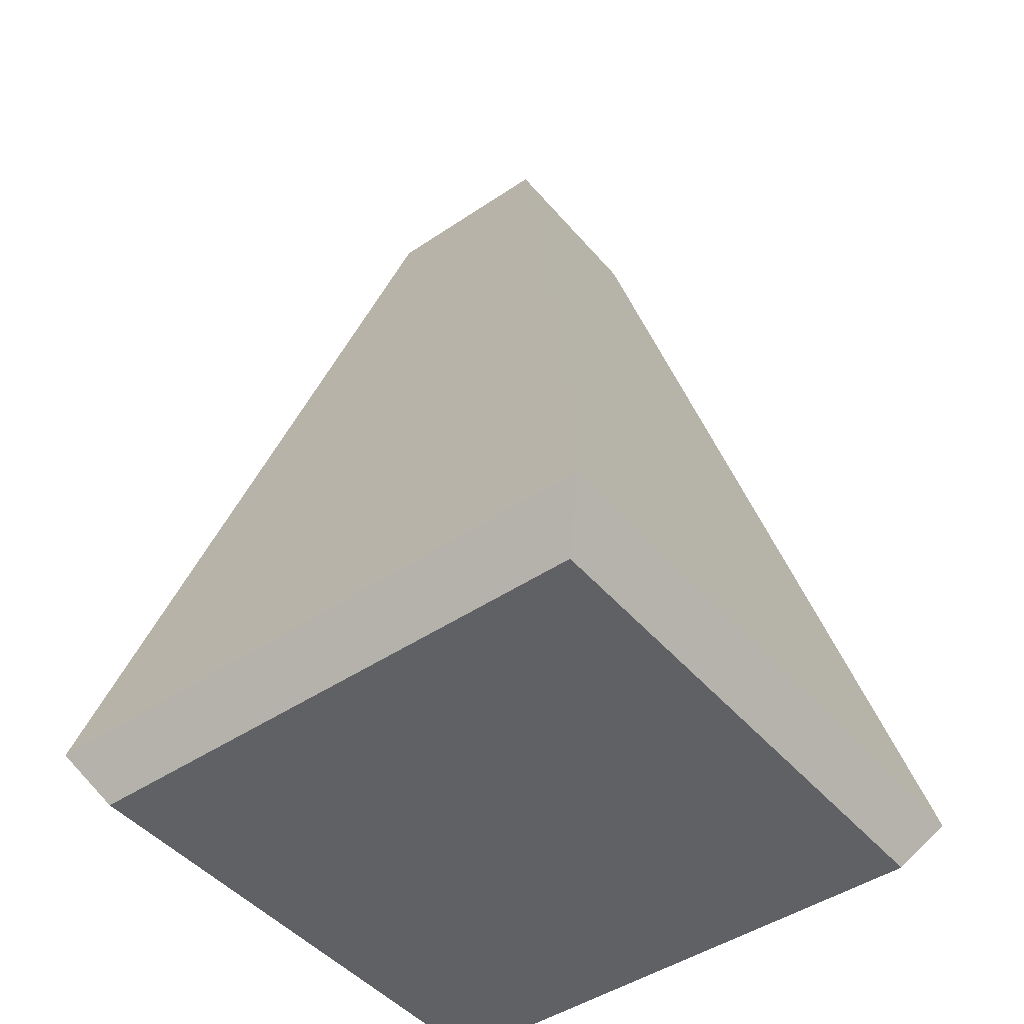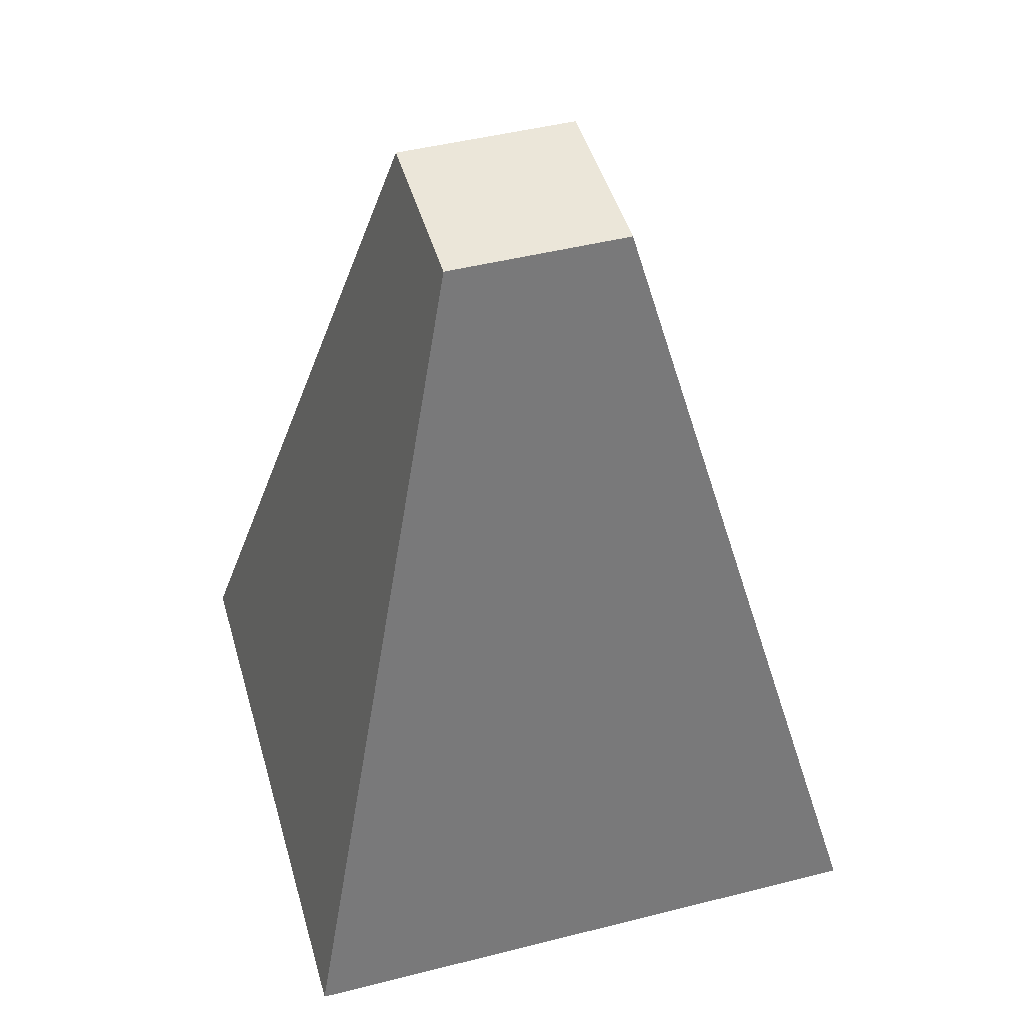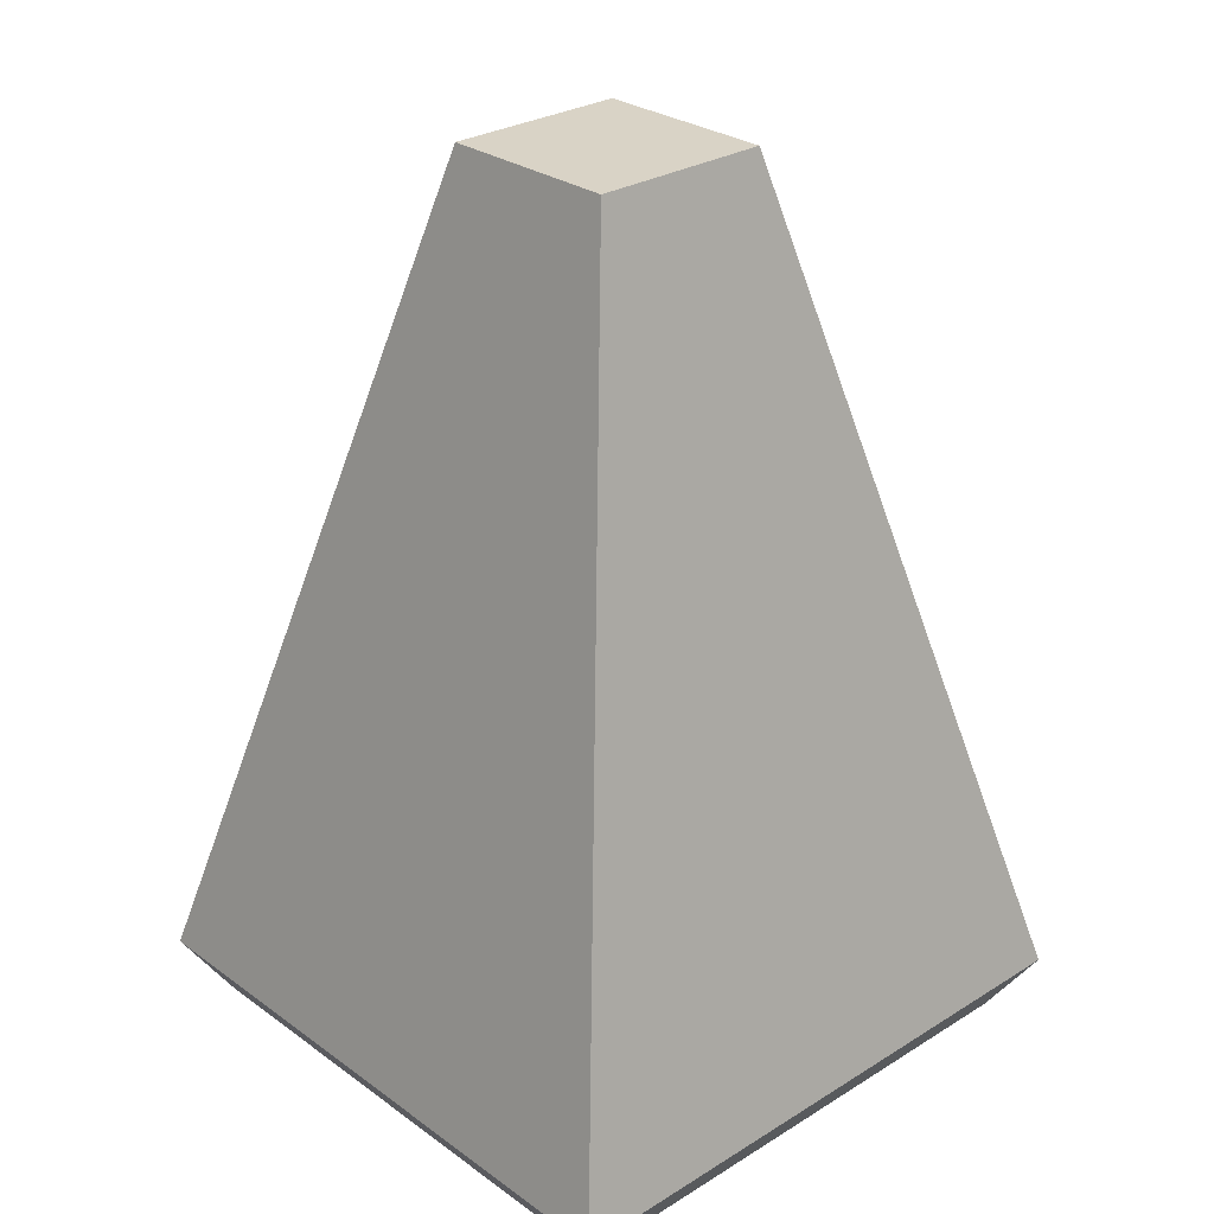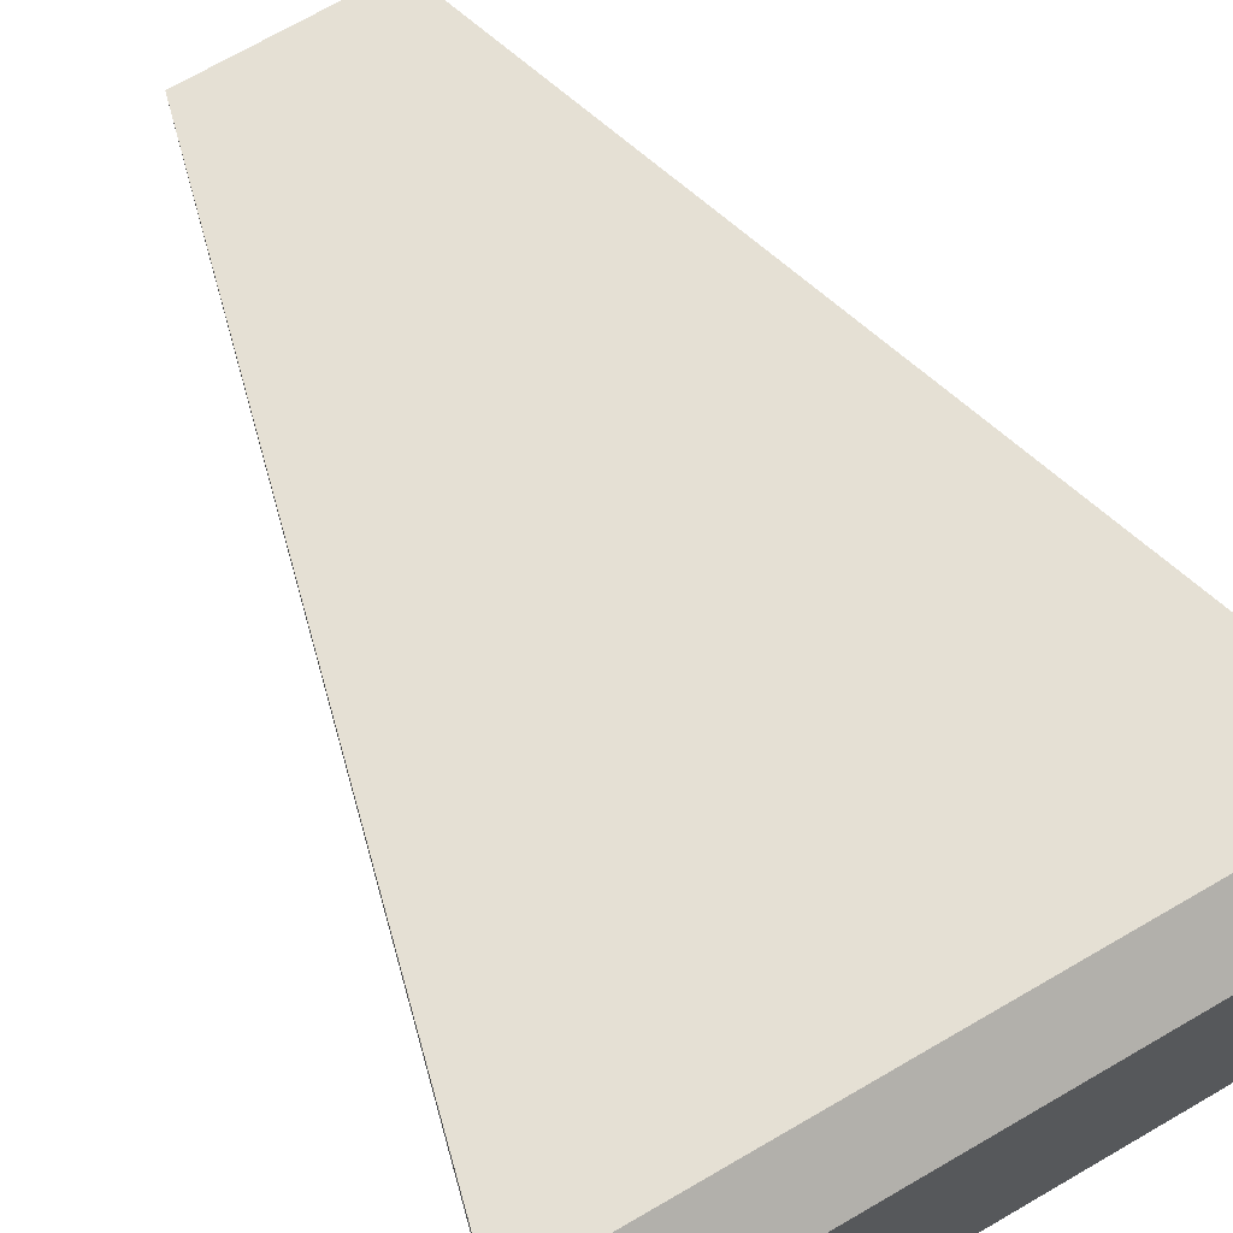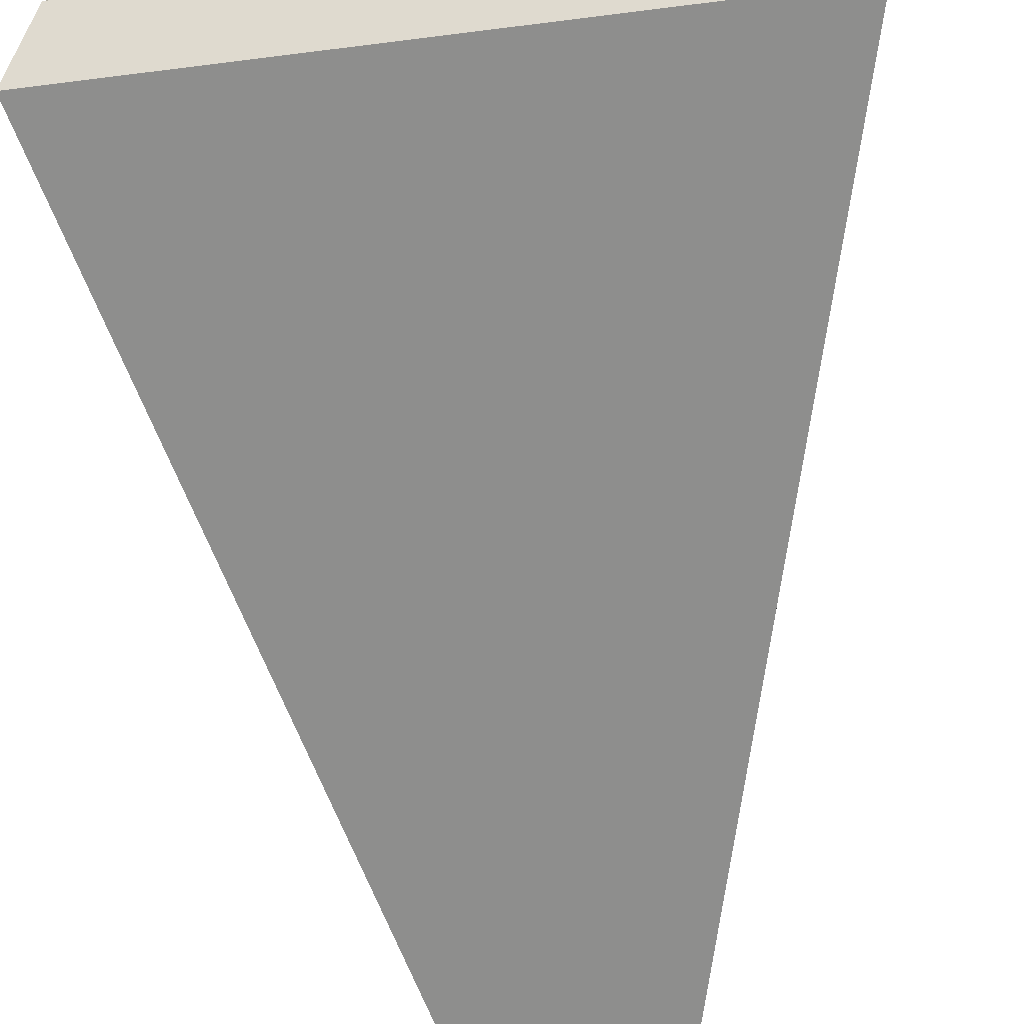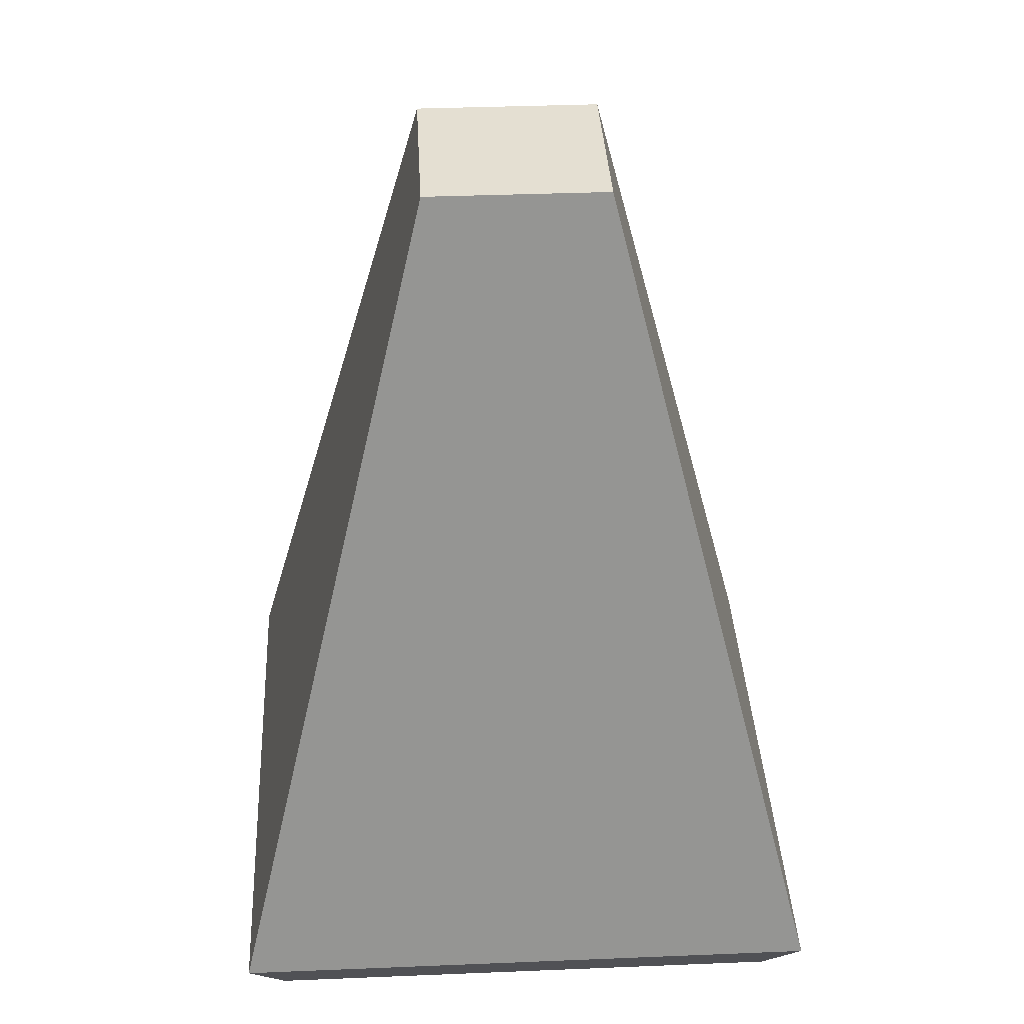
<metadata>
{"format":"obj","ext":"obj","renderer":"f3d","projection":"perspective","resolution":1024,"background":"white","views":[{"elev":-45.9,"azim":-142.3,"up":"+Y"},{"elev":47.2,"azim":74.1,"up":"+Y"},{"elev":28.3,"azim":137.1,"up":"+Y"},{"elev":71.9,"azim":-30.0,"up":"+Z"},{"elev":-78.8,"azim":7.0,"up":"+Z"},{"elev":37.2,"azim":87.0,"up":"+Y"}]}
</metadata>
<code>
o Cube
v -0.8854 -1.182 0.8854
v -0.8854 -1.182 -0.8854
v 0.8854 -1.182 0.8854
v 0.8854 -1.182 -0.8854
v -1 -1 -1
v -1 -1 1
v 1 -1 -1
v 1 -1 1
v -0.3 1.75 0.3
v -0.3 1.75 -0.3
v 0.3 1.75 -0.3
v 0.3 1.75 0.3
f 11 7 5 10
f 10 5 6 9
f 8 7 11 12
f 3 8 6 1
f 6 8 12 9
f 6 5 2 1
f 4 7 8 3
f 5 7 4 2
f 2 4 3 1
f 12 11 10 9

</code>
